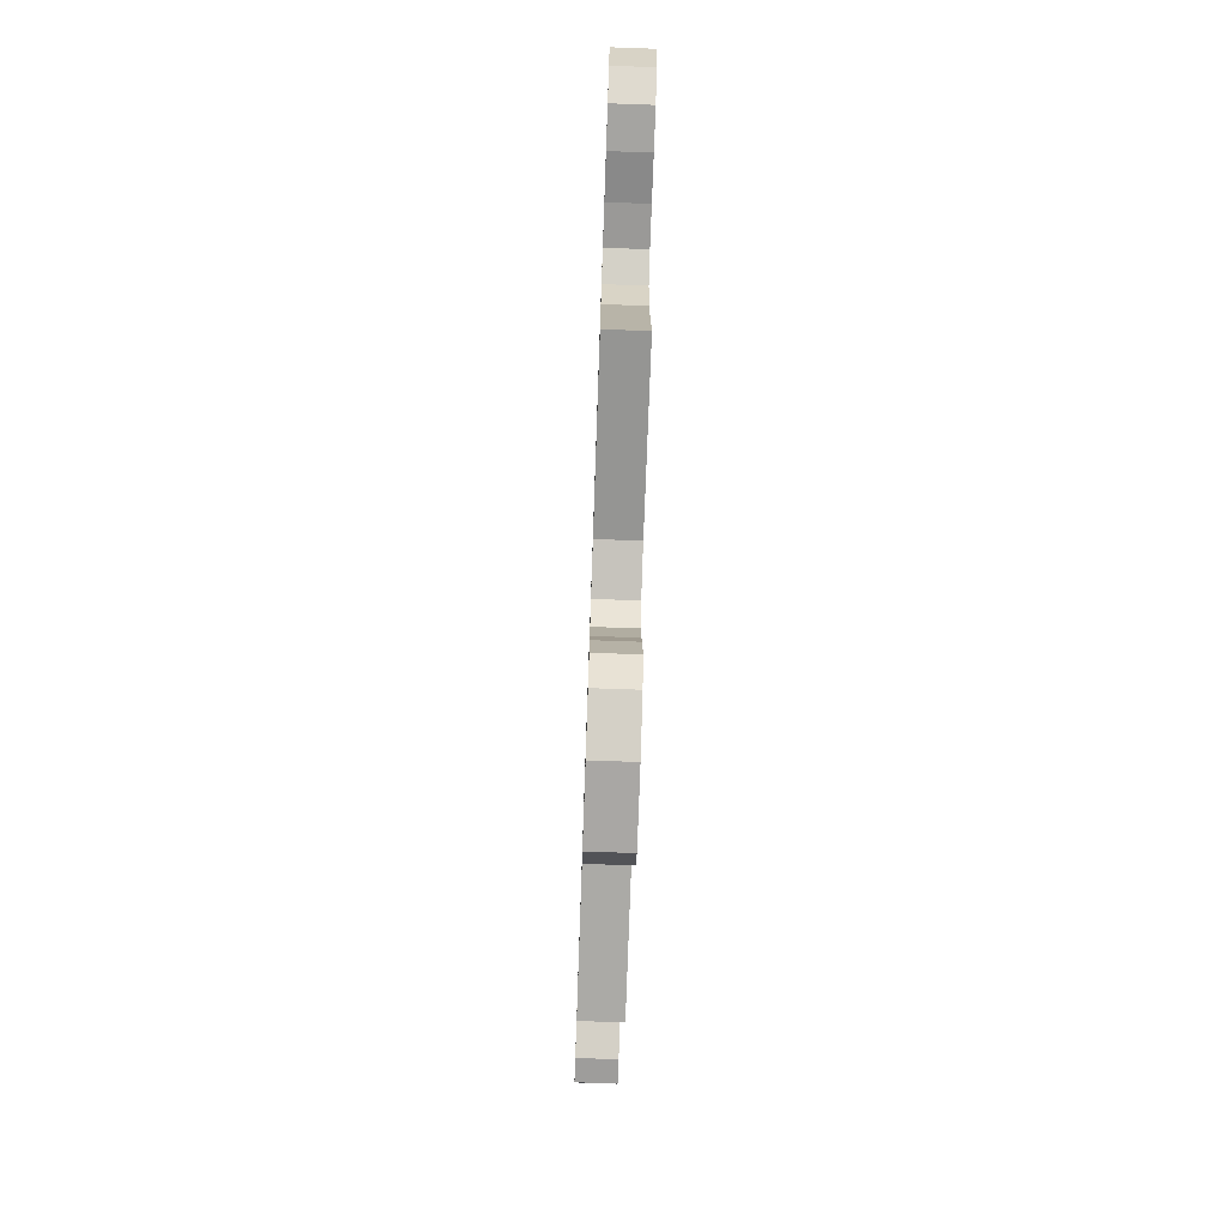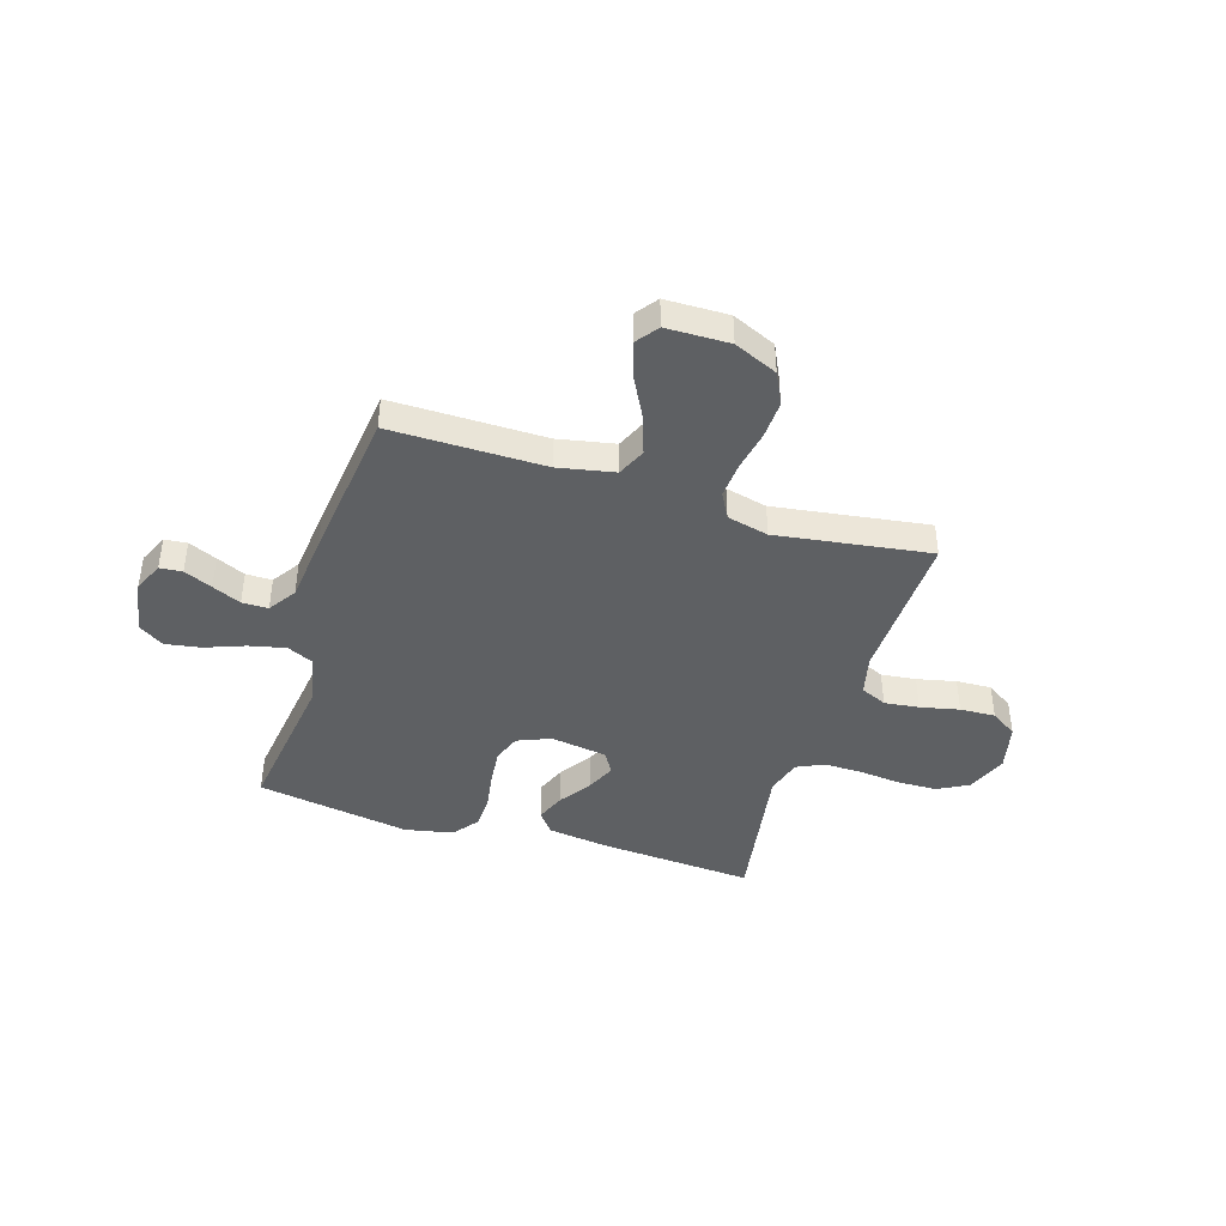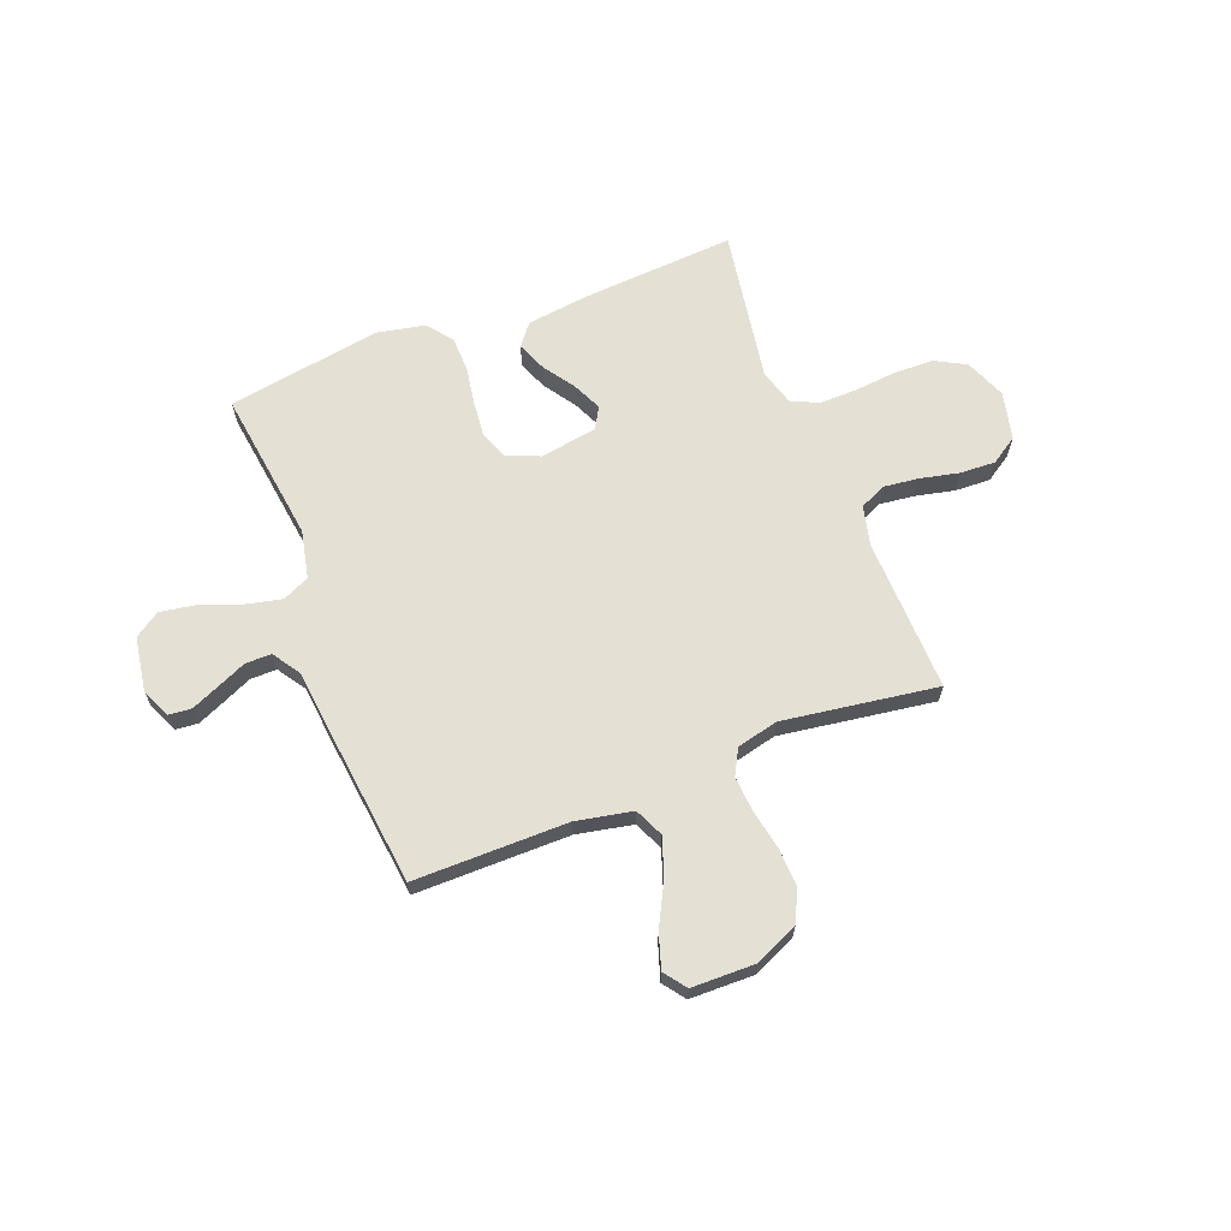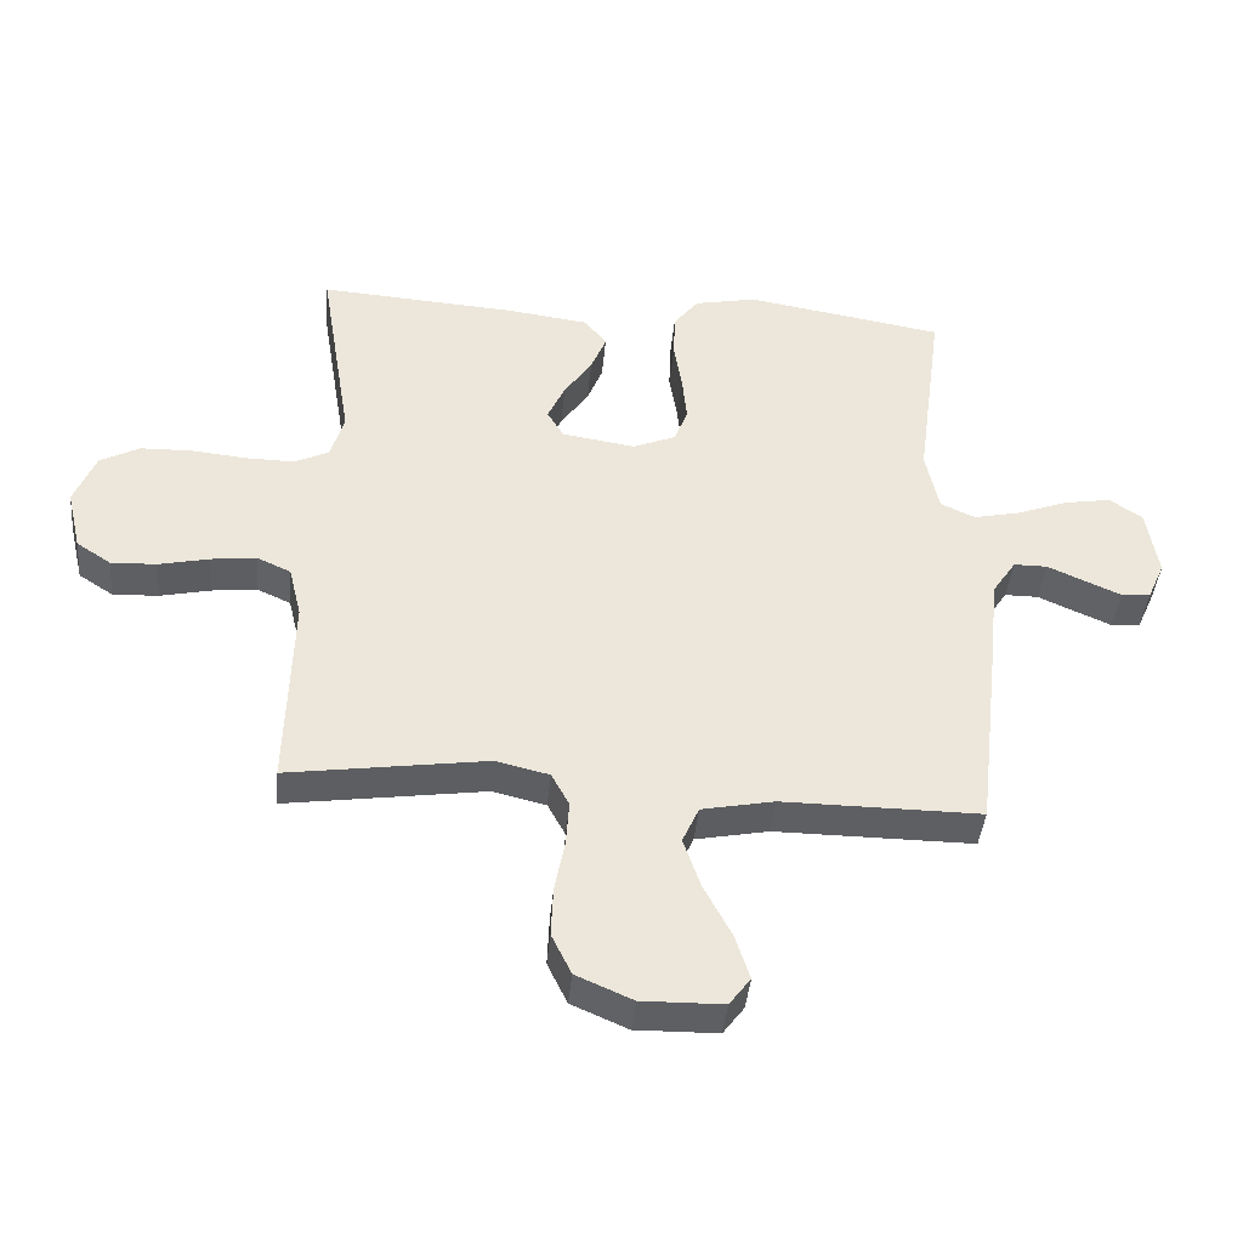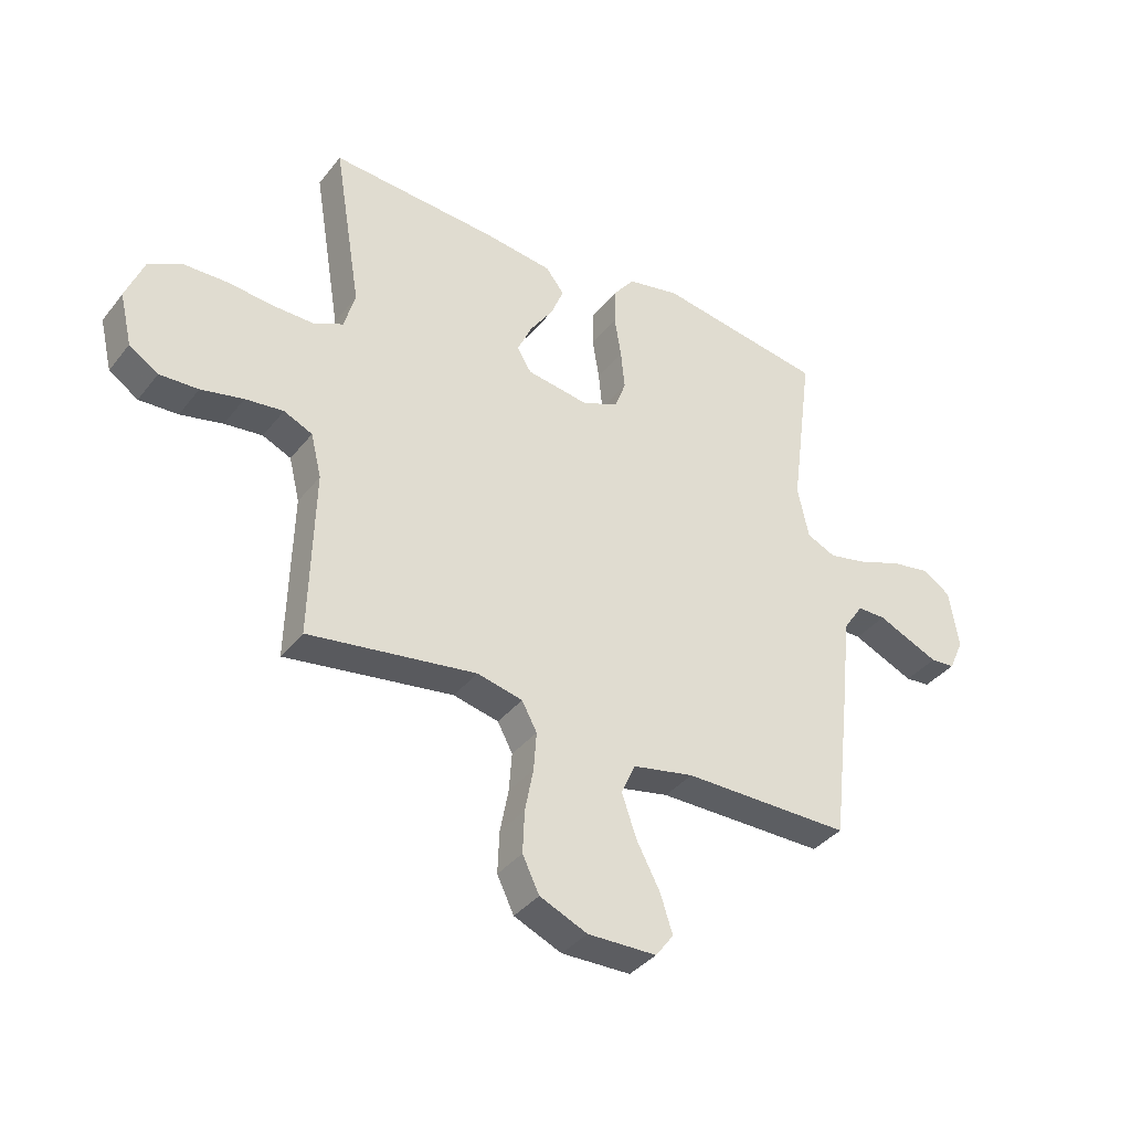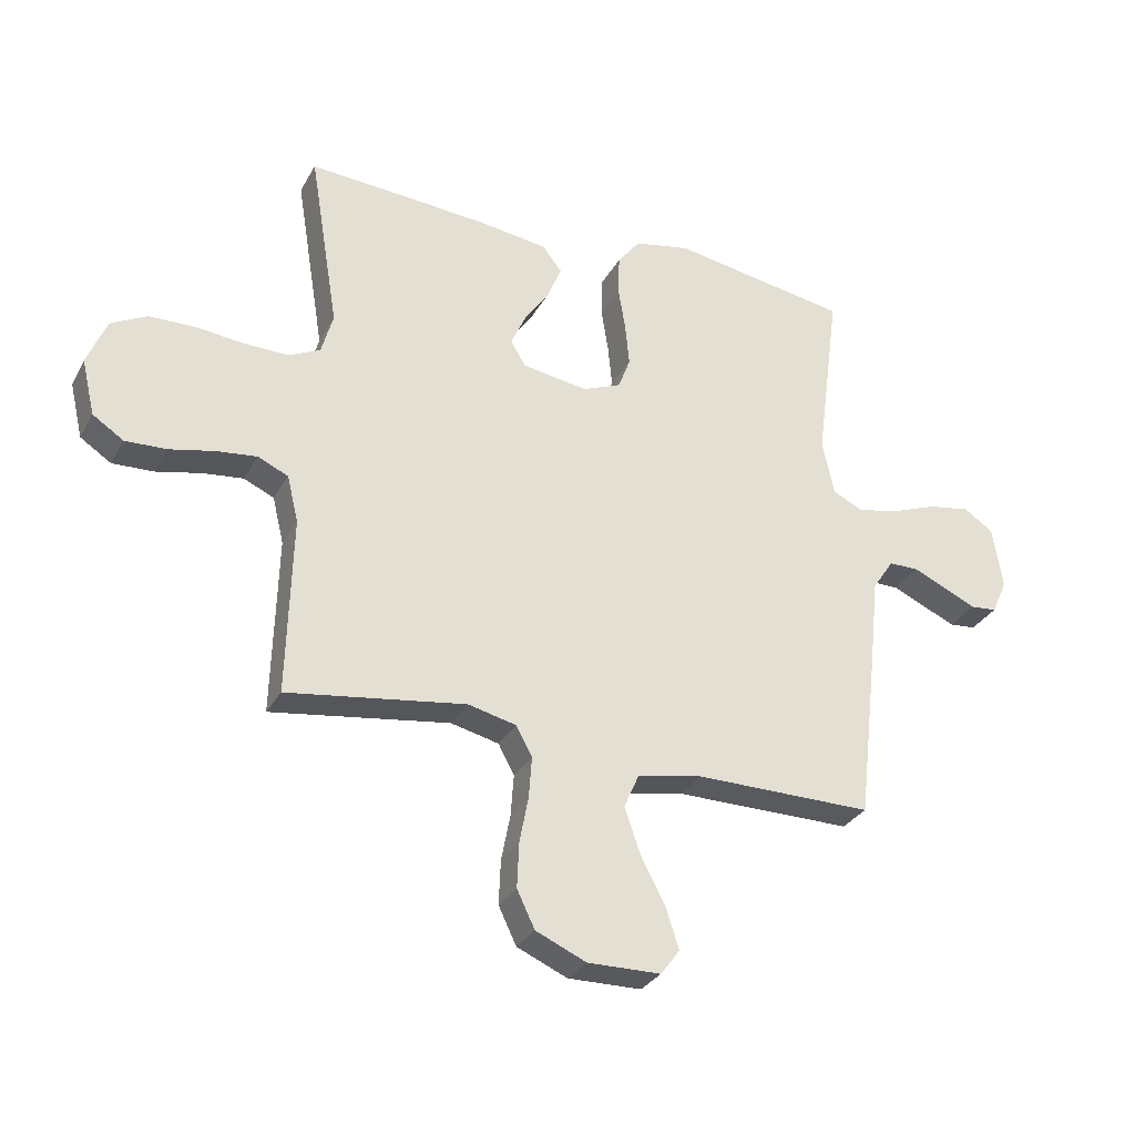
<metadata>
{"format":"obj","ext":"obj","renderer":"f3d","projection":"perspective","resolution":1024,"background":"white","views":[{"elev":-75.7,"azim":-92.0,"up":"+Z"},{"elev":-42.5,"azim":162.6,"up":"+Y"},{"elev":65.5,"azim":158.8,"up":"+Y"},{"elev":-41.4,"azim":-5.4,"up":"+Z"},{"elev":-37.4,"azim":-33.4,"up":"+Z"},{"elev":-30.4,"azim":-24.4,"up":"+Z"}]}
</metadata>
<code>
v -0.5 0.07 0.5
v -0.2 0.07 0.48
v -0.078 0.07 0.464
v -0.045 0.07 0.422
v -0.068 0.07 0.365
v -0.11 0.07 0.303
v -0.136 0.07 0.246
v -0.111 0.07 0.204
v 0 0.07 0.187
v 0.065 0.07 0.214
v 0.085 0.07 0.268
v 0.078 0.07 0.339
v 0.066 0.07 0.413
v 0.068 0.07 0.481
v 0.106 0.07 0.53
v 0.2 0.07 0.549
v 0.5 0.07 0.5
v 0.46 0.07 0.2
v 0.48 0.07 0.106
v 0.532 0.07 0.082
v 0.603 0.07 0.098
v 0.68 0.07 0.127
v 0.75 0.07 0.139
v 0.8 0.07 0.106
v 0.817 0.07 0
v 0.791 0.07 -0.058
v 0.747 0.07 -0.062
v 0.692 0.07 -0.038
v 0.636 0.07 -0.013
v 0.585 0.07 -0.013
v 0.549 0.07 -0.067
v 0.535 0.07 -0.2
v 0.5 0.07 -0.5
v 0.2 0.07 -0.499
v 0.09 0.07 -0.521
v 0.065 0.07 -0.577
v 0.091 0.07 -0.653
v 0.133 0.07 -0.733
v 0.155 0.07 -0.801
v 0.123 0.07 -0.844
v 0 0.07 -0.846
v -0.085 0.07 -0.809
v -0.115 0.07 -0.747
v -0.112 0.07 -0.672
v -0.097 0.07 -0.594
v -0.092 0.07 -0.525
v -0.119 0.07 -0.475
v -0.2 0.07 -0.456
v -0.5 0.07 -0.5
v -0.492 0.07 -0.2
v -0.511 0.07 -0.122
v -0.562 0.07 -0.099
v -0.63 0.07 -0.107
v -0.706 0.07 -0.124
v -0.775 0.07 -0.127
v -0.827 0.07 -0.093
v -0.849 0.07 0
v -0.817 0.07 0.08
v -0.757 0.07 0.112
v -0.679 0.07 0.114
v -0.598 0.07 0.106
v -0.524 0.07 0.105
v -0.471 0.07 0.13
v -0.451 0.07 0.2
v -0.5 0 0.5
v -0.2 0 0.48
v -0.078 0 0.464
v -0.045 0 0.422
v -0.068 0 0.365
v -0.11 0 0.303
v -0.136 0 0.246
v -0.111 0 0.204
v 0 0 0.187
v 0.065 0 0.214
v 0.085 0 0.268
v 0.078 0 0.339
v 0.066 0 0.413
v 0.068 0 0.481
v 0.106 0 0.53
v 0.2 0 0.549
v 0.5 0 0.5
v 0.46 0 0.2
v 0.48 0 0.106
v 0.532 0 0.082
v 0.603 0 0.098
v 0.68 0 0.127
v 0.75 0 0.139
v 0.8 0 0.106
v 0.817 0 0
v 0.791 0 -0.058
v 0.747 0 -0.062
v 0.692 0 -0.038
v 0.636 0 -0.013
v 0.585 0 -0.013
v 0.549 0 -0.067
v 0.535 0 -0.2
v 0.5 0 -0.5
v 0.2 0 -0.499
v 0.09 0 -0.521
v 0.065 0 -0.577
v 0.091 0 -0.653
v 0.133 0 -0.733
v 0.155 0 -0.801
v 0.123 0 -0.844
v 0 0 -0.846
v -0.085 0 -0.809
v -0.115 0 -0.747
v -0.112 0 -0.672
v -0.097 0 -0.594
v -0.092 0 -0.525
v -0.119 0 -0.475
v -0.2 0 -0.456
v -0.5 0 -0.5
v -0.492 0 -0.2
v -0.511 0 -0.122
v -0.562 0 -0.099
v -0.63 0 -0.107
v -0.706 0 -0.124
v -0.775 0 -0.127
v -0.827 0 -0.093
v -0.849 0 0
v -0.817 0 0.08
v -0.757 0 0.112
v -0.679 0 0.114
v -0.598 0 0.106
v -0.524 0 0.105
v -0.471 0 0.13
v -0.451 0 0.2
f 58 59 60 61
f 58 61 62
f 57 58 62
f 56 57 62
f 53 54 55 56
f 52 53 56 62
f 51 52 62 63
f 48 49 50
f 47 48 50 51
f 42 43 44 45
f 42 45 46
f 41 42 46
f 40 41 46
f 37 38 39 40
f 36 37 40 46
f 35 36 46 47
f 31 32 33 34
f 30 31 34 35
f 26 27 28 29
f 24 25 26 29
f 24 29 30
f 21 22 23 24
f 20 21 24 30
f 19 20 30 35
f 15 16 17 18
f 12 13 14 15
f 11 12 15 18
f 10 11 18 19
f 3 4 5 6
f 3 6 7
f 64 1 2 3
f 64 3 7
f 63 64 7 8
f 51 63 8 9
f 19 35 47 51
f 9 10 19 51
f 125 124 123 122
f 126 125 122
f 126 122 121
f 126 121 120
f 120 119 118 117
f 126 120 117 116
f 127 126 116 115
f 114 113 112
f 115 114 112 111
f 109 108 107 106
f 110 109 106
f 110 106 105
f 110 105 104
f 104 103 102 101
f 110 104 101 100
f 111 110 100 99
f 98 97 96 95
f 99 98 95 94
f 93 92 91 90
f 93 90 89 88
f 94 93 88
f 88 87 86 85
f 94 88 85 84
f 99 94 84 83
f 82 81 80 79
f 79 78 77 76
f 82 79 76 75
f 83 82 75 74
f 70 69 68 67
f 71 70 67
f 67 66 65 128
f 71 67 128
f 72 71 128 127
f 73 72 127 115
f 115 111 99 83
f 115 83 74 73
f 1 65 66 2
f 2 66 67 3
f 3 67 68 4
f 4 68 69 5
f 5 69 70 6
f 6 70 71 7
f 7 71 72 8
f 8 72 73 9
f 9 73 74 10
f 10 74 75 11
f 11 75 76 12
f 12 76 77 13
f 13 77 78 14
f 14 78 79 15
f 15 79 80 16
f 16 80 81 17
f 17 81 82 18
f 18 82 83 19
f 19 83 84 20
f 20 84 85 21
f 21 85 86 22
f 22 86 87 23
f 23 87 88 24
f 24 88 89 25
f 25 89 90 26
f 26 90 91 27
f 27 91 92 28
f 28 92 93 29
f 29 93 94 30
f 30 94 95 31
f 31 95 96 32
f 32 96 97 33
f 33 97 98 34
f 34 98 99 35
f 35 99 100 36
f 36 100 101 37
f 37 101 102 38
f 38 102 103 39
f 39 103 104 40
f 40 104 105 41
f 41 105 106 42
f 42 106 107 43
f 43 107 108 44
f 44 108 109 45
f 45 109 110 46
f 46 110 111 47
f 47 111 112 48
f 48 112 113 49
f 49 113 114 50
f 50 114 115 51
f 51 115 116 52
f 52 116 117 53
f 53 117 118 54
f 54 118 119 55
f 55 119 120 56
f 56 120 121 57
f 57 121 122 58
f 58 122 123 59
f 59 123 124 60
f 60 124 125 61
f 61 125 126 62
f 62 126 127 63
f 63 127 128 64
f 64 128 65 1

</code>
